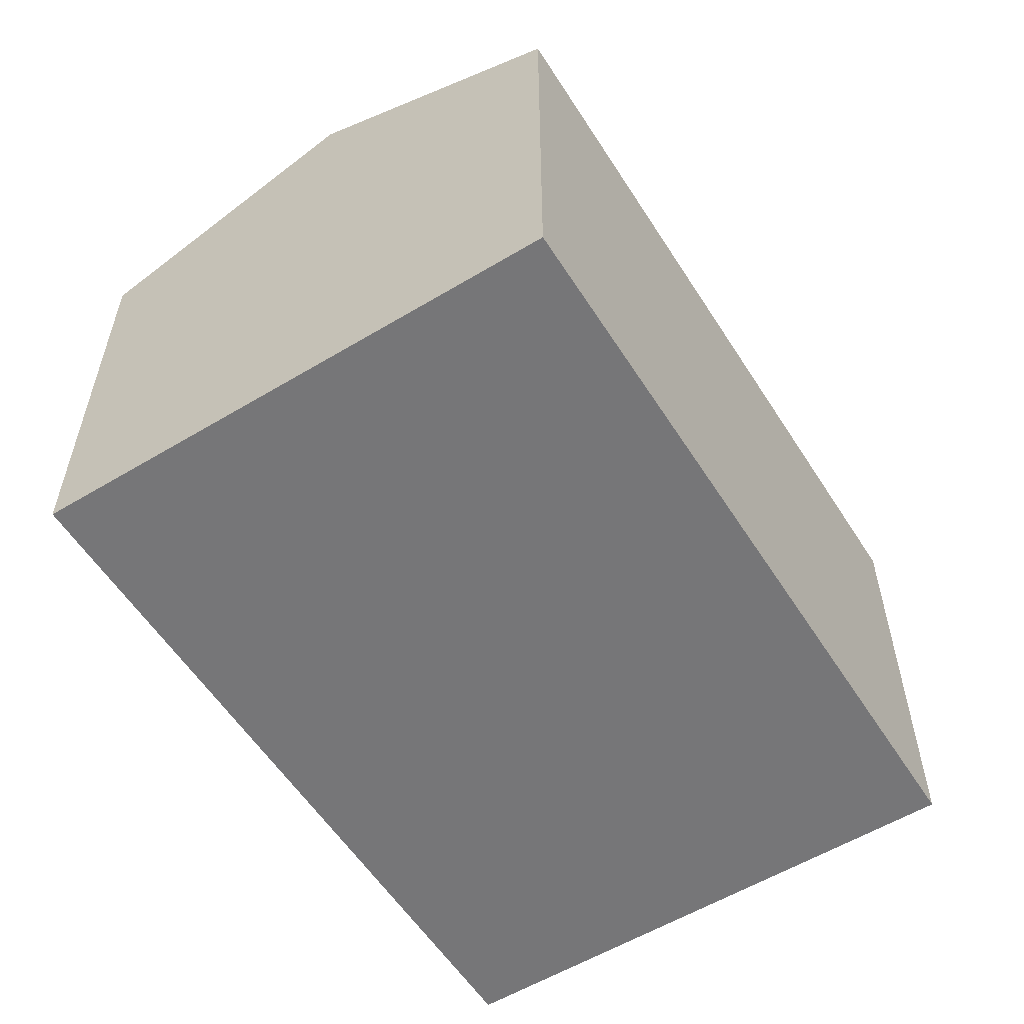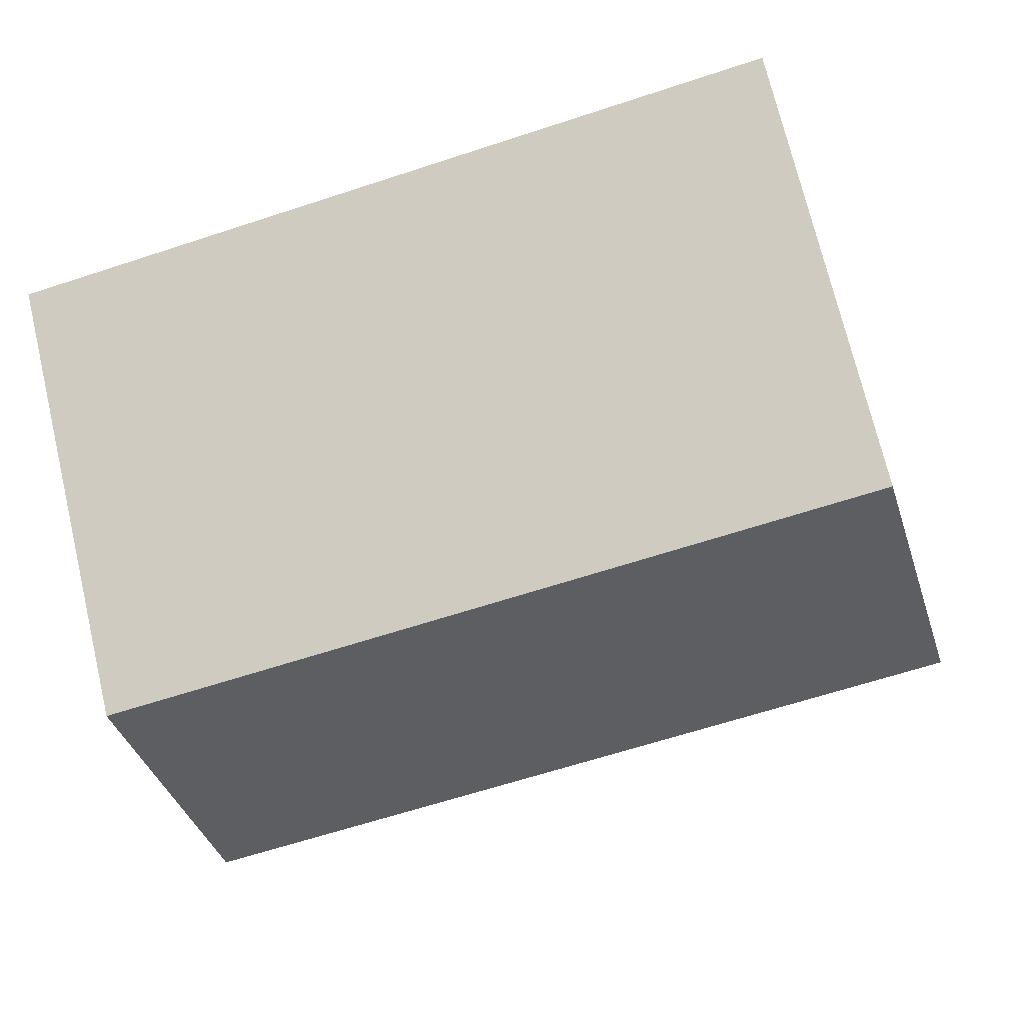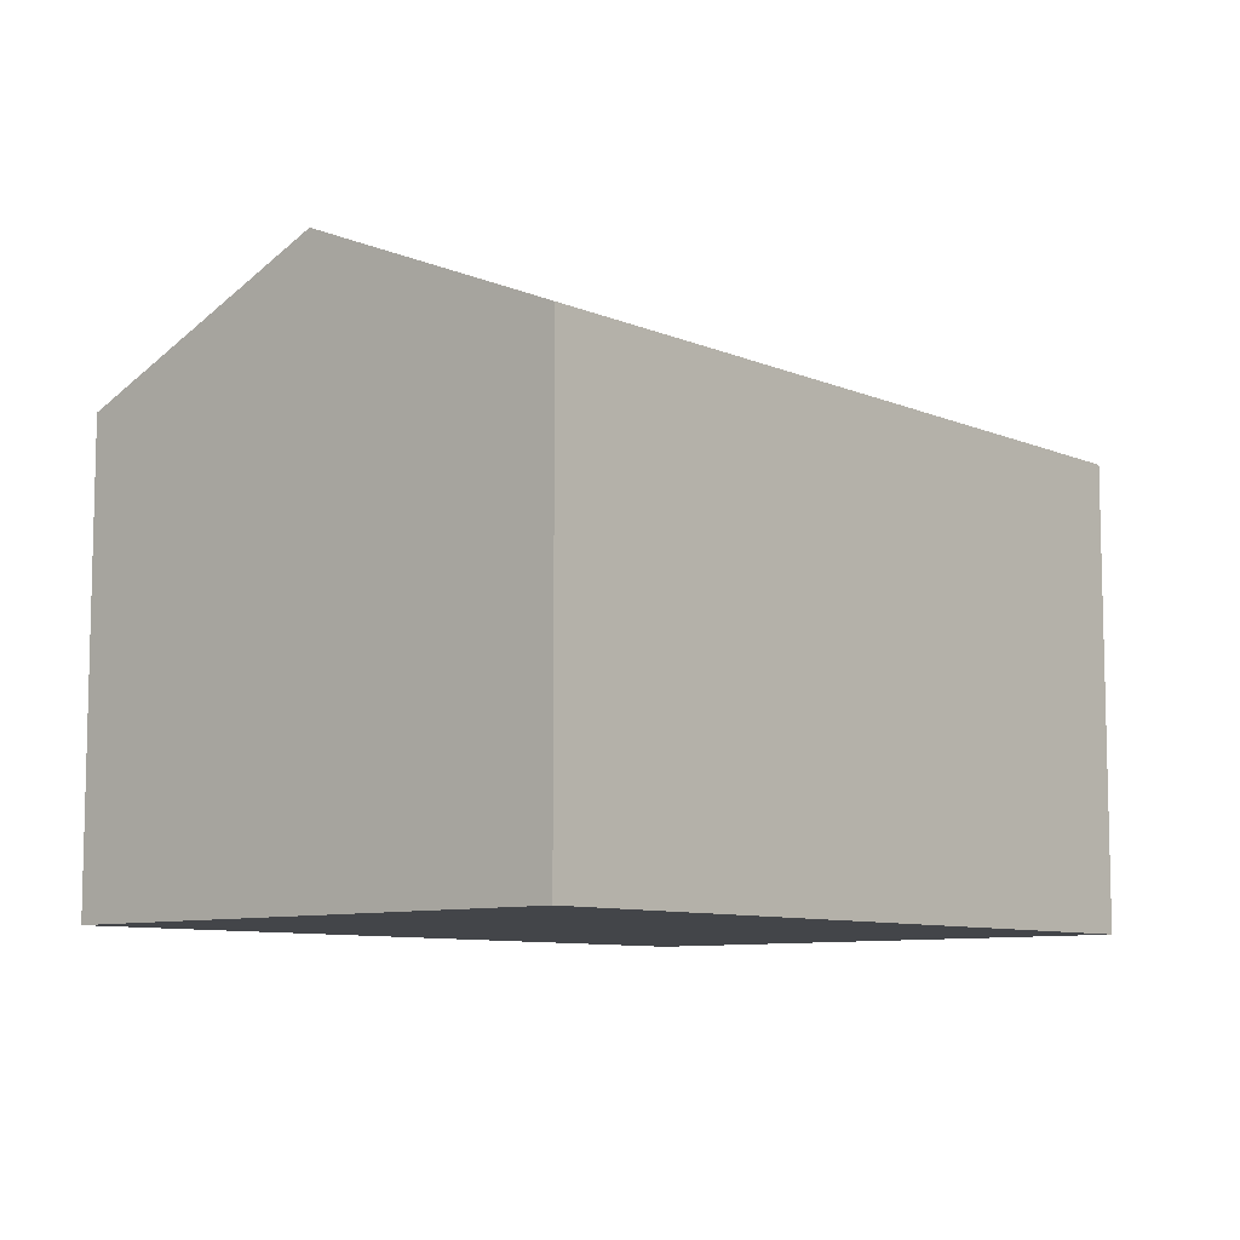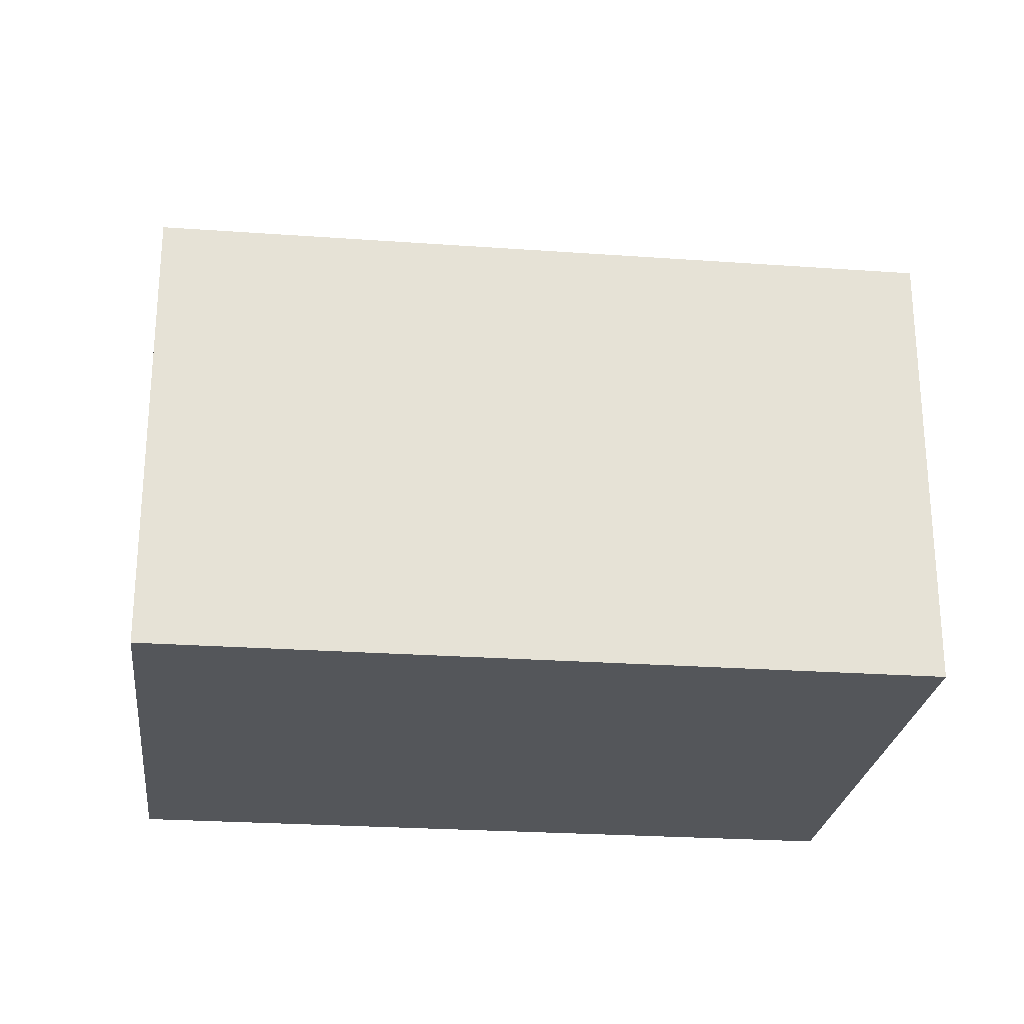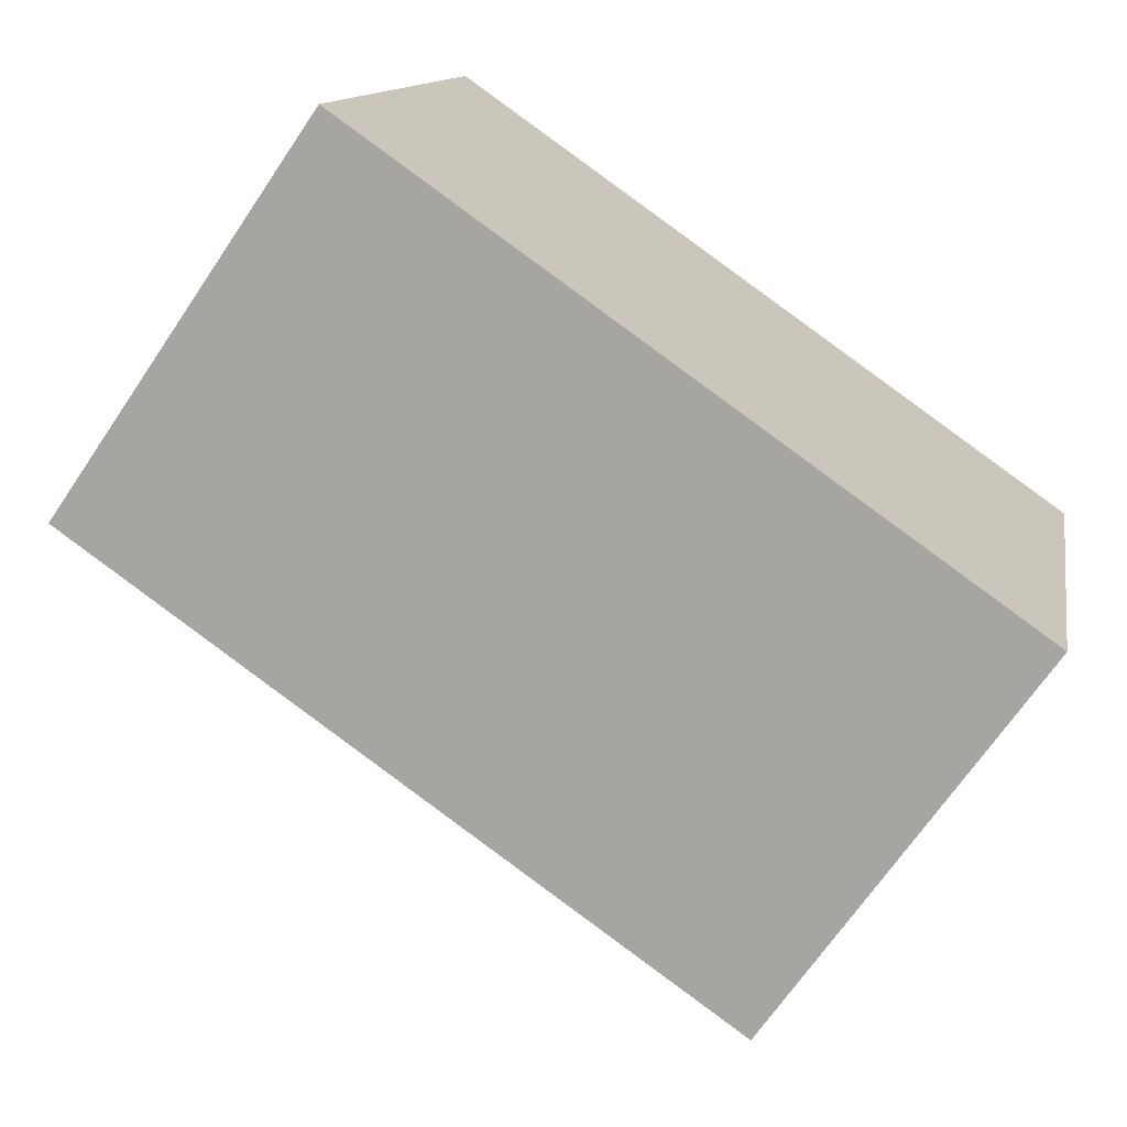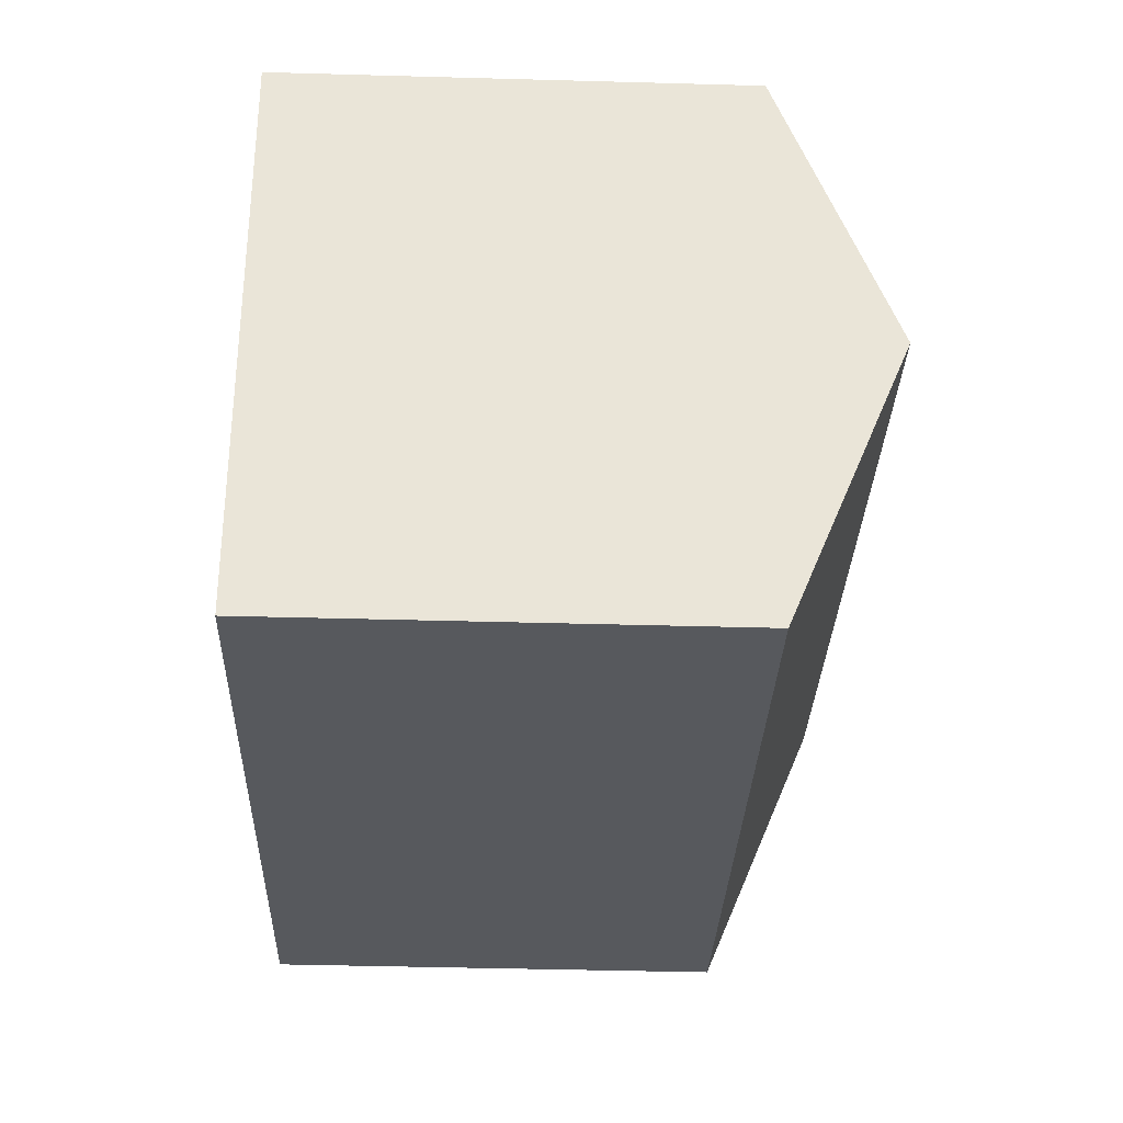
<metadata>
{"format":"obj","ext":"obj","renderer":"f3d","projection":"perspective","resolution":1024,"background":"white","views":[{"elev":-56.9,"azim":135.1,"up":"+Y"},{"elev":71.9,"azim":166.7,"up":"+Z"},{"elev":-8.8,"azim":-35.8,"up":"+Y"},{"elev":-25.1,"azim":-173.7,"up":"+Y"},{"elev":-69.2,"azim":-34.2,"up":"+Z"},{"elev":-42.5,"azim":88.1,"up":"+Z"}]}
</metadata>
<code>
v  18.83 13.02 2.201
v  2.839 10.4 12.38
v  20.26 10.4 8.391
v  1.42 13.02 6.192
v  17.4 10.4 -3.989
v  9.952 10.4 -2.281
v  7.499 10.4 -1.719
v  0 10.4 6.369e-16
v  17.4 2.443e-16 -3.989
v  9.952 1.397e-16 -2.281
v  7.499 1.053e-16 -1.719
v  0 0 0
v  2.839 -7.584e-16 12.38
v  1.42 -3.792e-16 6.192
v  20.26 -5.138e-16 8.391
v  18.83 -1.348e-16 2.201
g defaultobject
f 1 2 3
f 2 1 4
f 5 4 1
f 4 5 6
f 4 6 7
f 4 7 8
f 9 6 5
f 6 9 7
f 7 9 8
f 8 9 10
f 8 10 11
f 8 11 12
f 12 4 8
f 4 12 2
f 2 12 13
f 13 12 14
f 13 3 2
f 3 13 15
f 1 9 5
f 9 1 3
f 9 3 16
f 16 3 15
f 11 14 12
f 14 11 13
f 13 11 10
f 13 10 15
f 15 10 9
f 15 9 16

</code>
